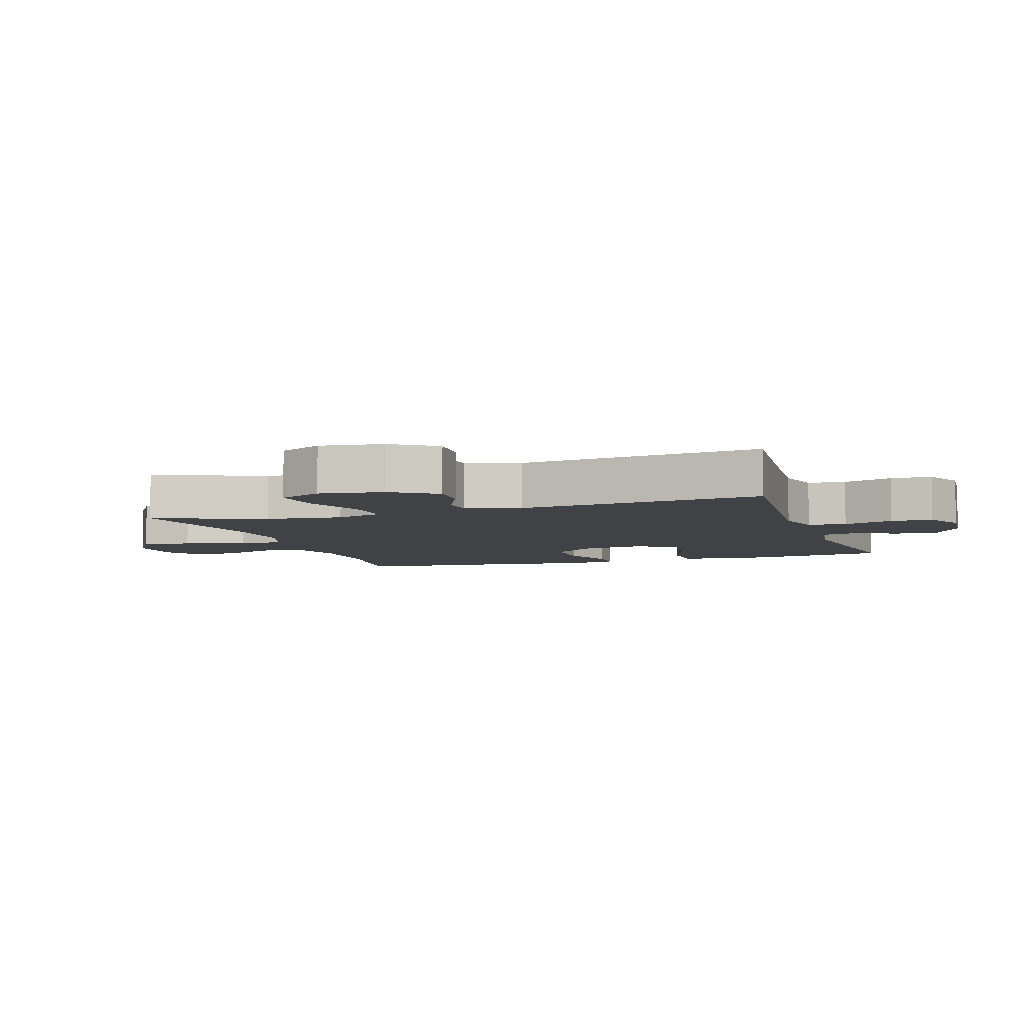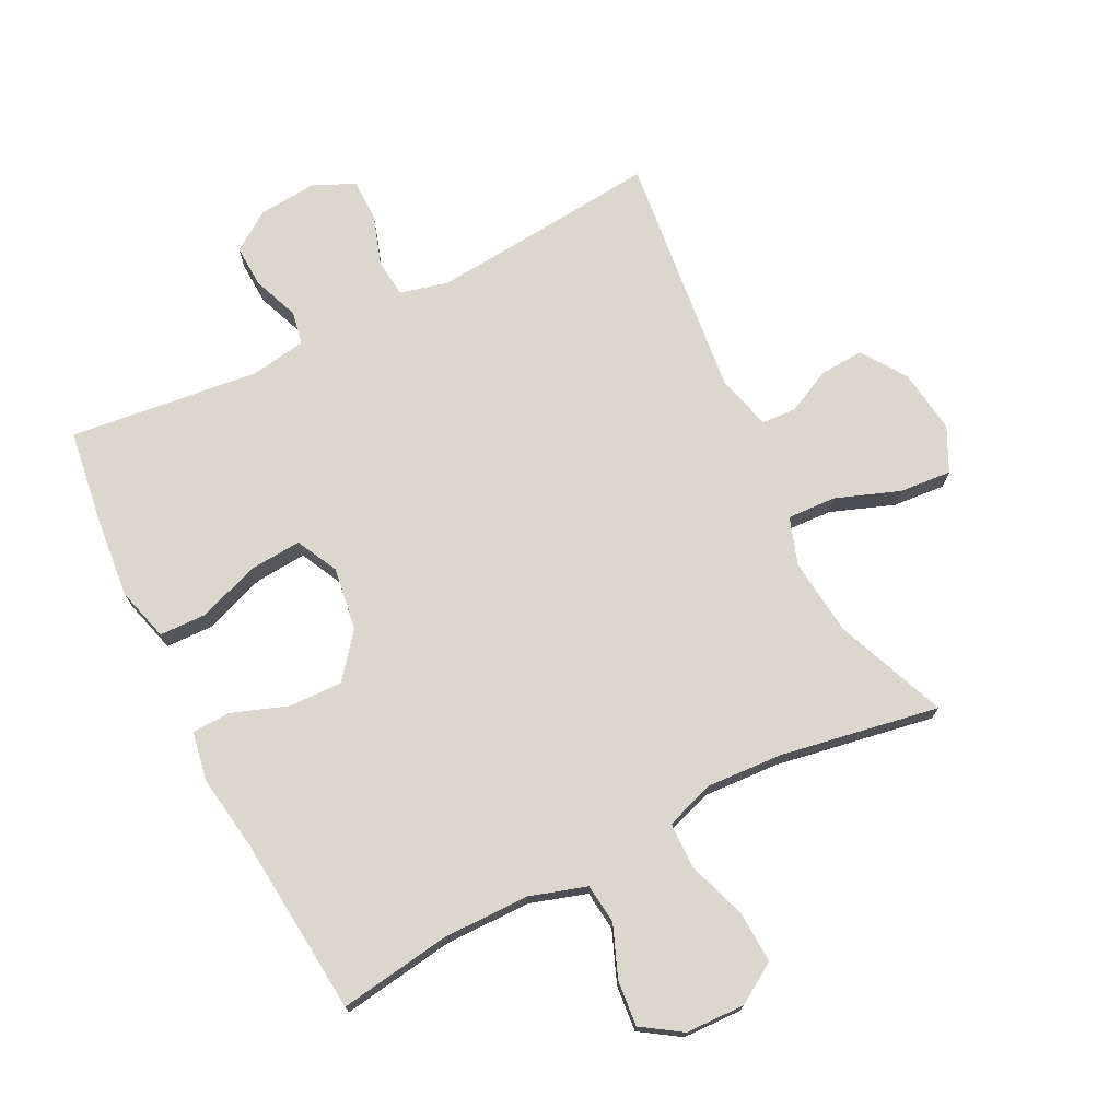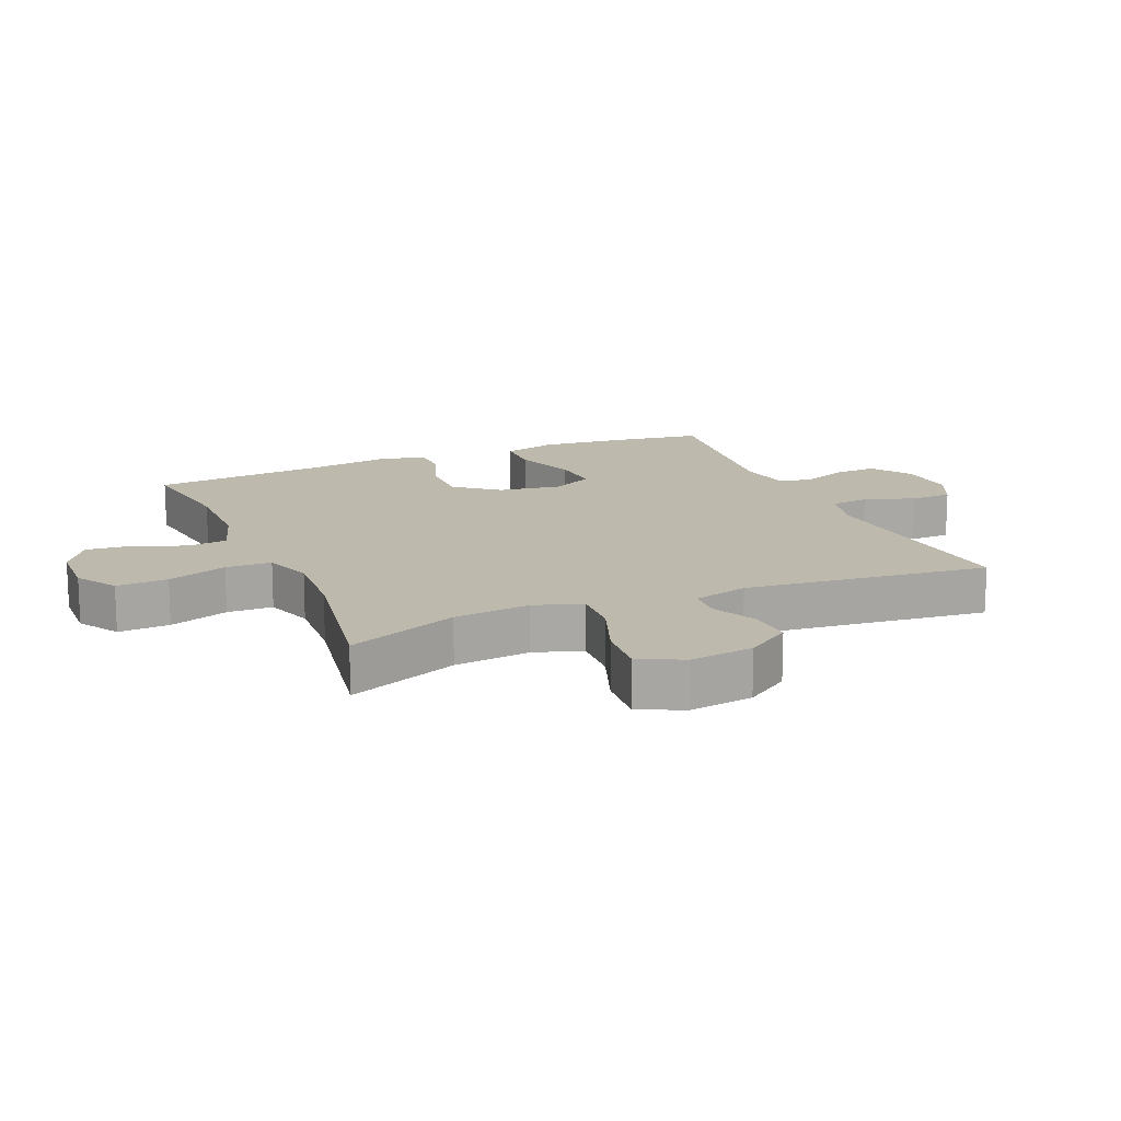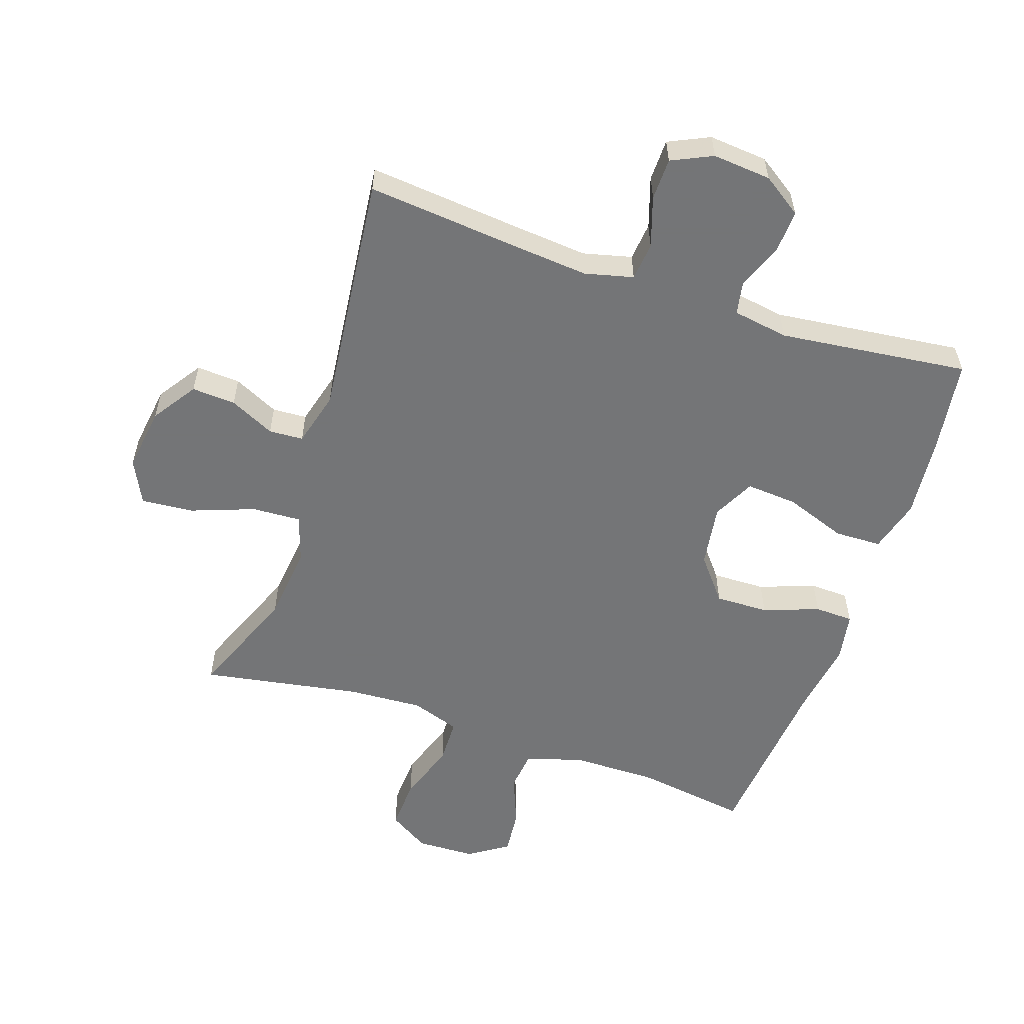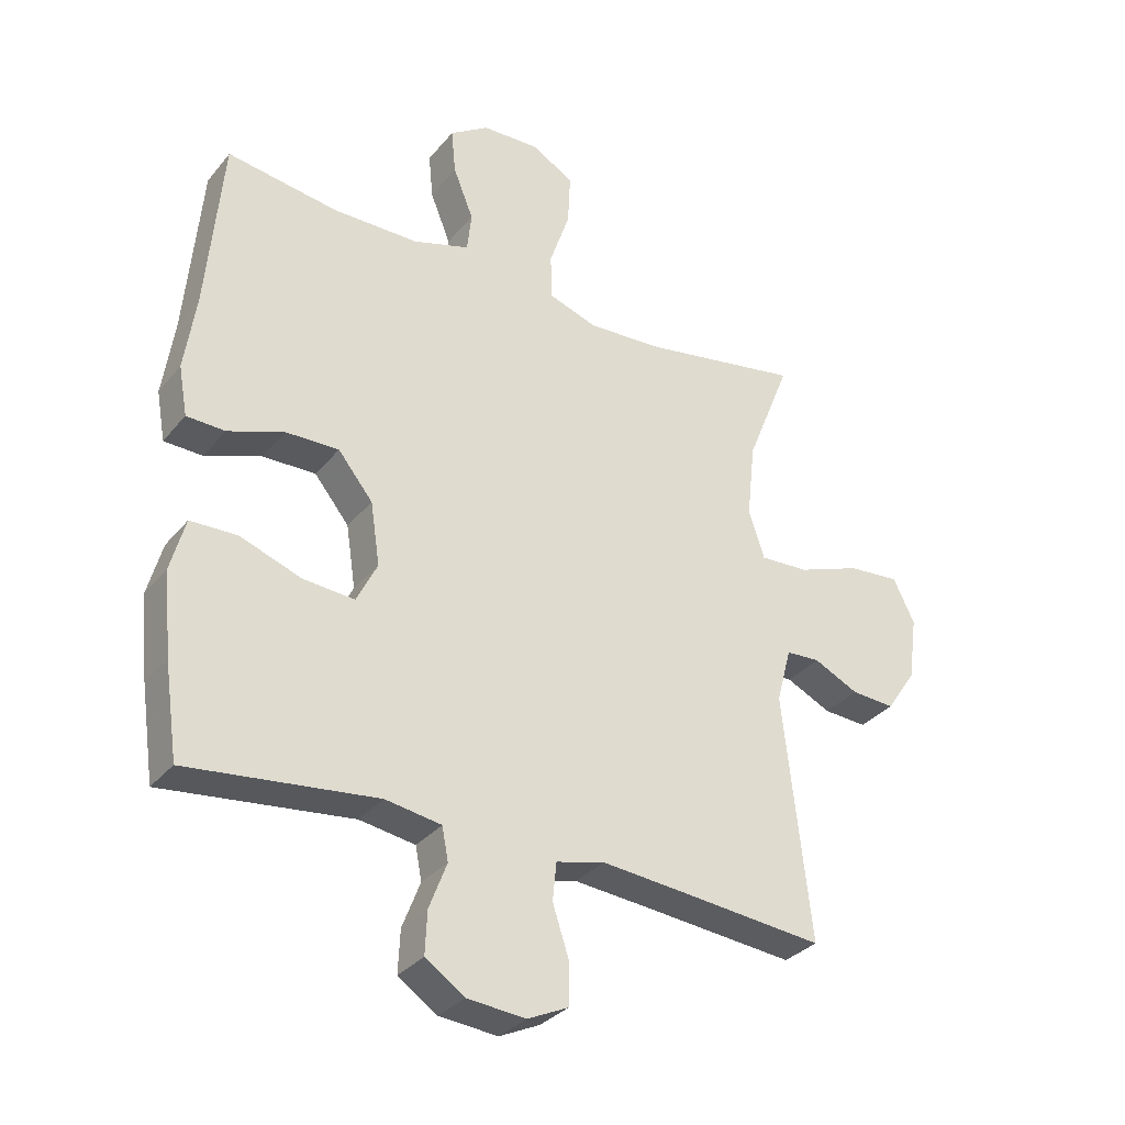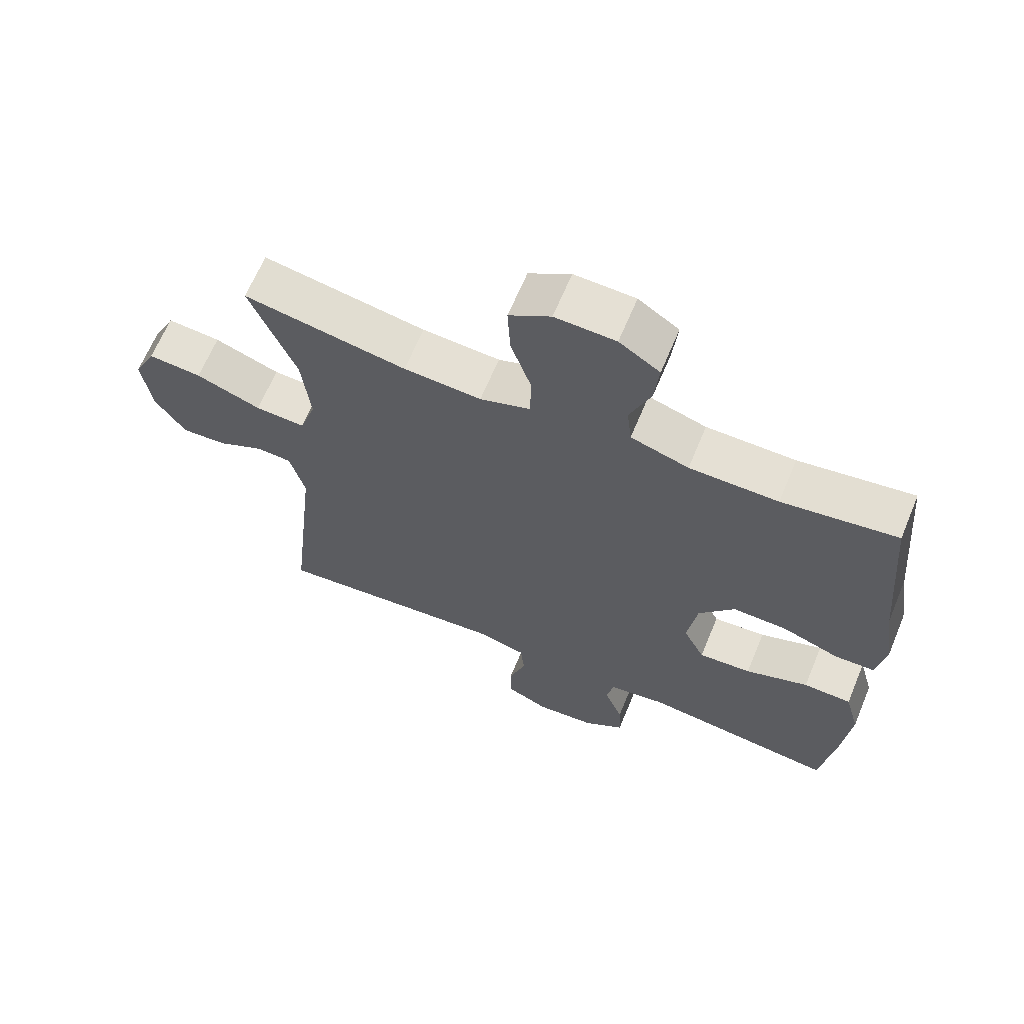
<metadata>
{"format":"obj","ext":"obj","renderer":"f3d","projection":"perspective","resolution":1024,"background":"white","views":[{"elev":-6.1,"azim":108.2,"up":"+Y"},{"elev":73.2,"azim":-26.8,"up":"+Y"},{"elev":15.3,"azim":66.9,"up":"+Y"},{"elev":-56.4,"azim":161.3,"up":"+Y"},{"elev":-32.4,"azim":-32.6,"up":"+Z"},{"elev":65.2,"azim":-157.4,"up":"+Z"}]}
</metadata>
<code>
v -0.5 0.07 0.5
v -0.324 0.07 0.474
v -0.188 0.07 0.475
v -0.099 0.07 0.503
v -0.092 0.07 0.566
v -0.124 0.07 0.646
v -0.131 0.07 0.718
v -0.069 0.07 0.759
v 0.024 0.07 0.762
v 0.088 0.07 0.722
v 0.084 0.07 0.641
v 0.052 0.07 0.547
v 0.054 0.07 0.475
v 0.131 0.07 0.449
v 0.25 0.07 0.456
v 0.5 0.07 0.5
v 0.43 0.07 0.325
v 0.417 0.07 0.204
v 0.442 0.07 0.129
v 0.519 0.07 0.133
v 0.619 0.07 0.17
v 0.701 0.07 0.177
v 0.735 0.07 0.108
v 0.721 0.07 0.007
v 0.674 0.07 -0.063
v 0.605 0.07 -0.059
v 0.534 0.07 -0.025
v 0.48 0.07 -0.028
v 0.457 0.07 -0.115
v 0.5 0.07 -0.5
v 0.256 0.07 -0.477
v 0.14 0.07 -0.467
v 0.064 0.07 -0.486
v 0.058 0.07 -0.546
v 0.084 0.07 -0.625
v 0.083 0.07 -0.691
v 0.019 0.07 -0.721
v -0.073 0.07 -0.713
v -0.135 0.07 -0.671
v -0.132 0.07 -0.604
v -0.104 0.07 -0.531
v -0.114 0.07 -0.479
v -0.202 0.07 -0.465
v -0.5 0.07 -0.5
v -0.521 0.07 -0.355
v -0.534 0.07 -0.224
v -0.511 0.07 -0.14
v -0.437 0.07 -0.138
v -0.34 0.07 -0.173
v -0.259 0.07 -0.179
v -0.226 0.07 -0.113
v -0.241 0.07 -0.014
v -0.296 0.07 0.054
v -0.38 0.07 0.052
v -0.468 0.07 0.02
v -0.529 0.07 0.022
v -0.543 0.07 0.1
v -0.525 0.07 0.221
v -0.5 0 0.5
v -0.324 0 0.474
v -0.188 0 0.475
v -0.099 0 0.503
v -0.092 0 0.566
v -0.124 0 0.646
v -0.131 0 0.718
v -0.069 0 0.759
v 0.024 0 0.762
v 0.088 0 0.722
v 0.084 0 0.641
v 0.052 0 0.547
v 0.054 0 0.475
v 0.131 0 0.449
v 0.25 0 0.456
v 0.5 0 0.5
v 0.43 0 0.325
v 0.417 0 0.204
v 0.442 0 0.129
v 0.519 0 0.133
v 0.619 0 0.17
v 0.701 0 0.177
v 0.735 0 0.108
v 0.721 0 0.007
v 0.674 0 -0.063
v 0.605 0 -0.059
v 0.534 0 -0.025
v 0.48 0 -0.028
v 0.457 0 -0.115
v 0.5 0 -0.5
v 0.256 0 -0.477
v 0.14 0 -0.467
v 0.064 0 -0.486
v 0.058 0 -0.546
v 0.084 0 -0.625
v 0.083 0 -0.691
v 0.019 0 -0.721
v -0.073 0 -0.713
v -0.135 0 -0.671
v -0.132 0 -0.604
v -0.104 0 -0.531
v -0.114 0 -0.479
v -0.202 0 -0.465
v -0.5 0 -0.5
v -0.521 0 -0.355
v -0.534 0 -0.224
v -0.511 0 -0.14
v -0.437 0 -0.138
v -0.34 0 -0.173
v -0.259 0 -0.179
v -0.226 0 -0.113
v -0.241 0 -0.014
v -0.296 0 0.054
v -0.38 0 0.052
v -0.468 0 0.02
v -0.529 0 0.022
v -0.543 0 0.1
v -0.525 0 0.221
f 55 56 57 58
f 54 55 58 1
f 53 54 1 2
f 52 53 2 3
f 51 52 3 4
f 46 47 48 49
f 46 49 50
f 43 44 45 46
f 42 43 46 50
f 38 39 40 41
f 36 37 38 41
f 34 35 36 41
f 33 34 41 42
f 32 33 42 50
f 29 30 31
f 28 29 31 32
f 24 25 26 27
f 24 27 28
f 23 24 28
f 20 21 22 23
f 19 20 23 28
f 18 19 28 32
f 15 16 17
f 14 15 17 18
f 13 14 18 32
f 9 10 11 12
f 9 12 13
f 5 6 7 8
f 4 5 8 9
f 51 4 9 13
f 32 50 51
f 13 32 51
f 116 115 114 113
f 59 116 113 112
f 60 59 112 111
f 61 60 111 110
f 62 61 110 109
f 107 106 105 104
f 108 107 104
f 104 103 102 101
f 108 104 101 100
f 99 98 97 96
f 99 96 95 94
f 99 94 93 92
f 100 99 92 91
f 108 100 91 90
f 89 88 87
f 90 89 87 86
f 85 84 83 82
f 86 85 82
f 86 82 81
f 81 80 79 78
f 86 81 78 77
f 90 86 77 76
f 75 74 73
f 76 75 73 72
f 90 76 72 71
f 70 69 68 67
f 71 70 67
f 66 65 64 63
f 67 66 63 62
f 71 67 62 109
f 109 108 90
f 109 90 71
f 1 59 60 2
f 2 60 61 3
f 3 61 62 4
f 4 62 63 5
f 5 63 64 6
f 6 64 65 7
f 7 65 66 8
f 8 66 67 9
f 9 67 68 10
f 10 68 69 11
f 11 69 70 12
f 12 70 71 13
f 13 71 72 14
f 14 72 73 15
f 15 73 74 16
f 16 74 75 17
f 17 75 76 18
f 18 76 77 19
f 19 77 78 20
f 20 78 79 21
f 21 79 80 22
f 22 80 81 23
f 23 81 82 24
f 24 82 83 25
f 25 83 84 26
f 26 84 85 27
f 27 85 86 28
f 28 86 87 29
f 29 87 88 30
f 30 88 89 31
f 31 89 90 32
f 32 90 91 33
f 33 91 92 34
f 34 92 93 35
f 35 93 94 36
f 36 94 95 37
f 37 95 96 38
f 38 96 97 39
f 39 97 98 40
f 40 98 99 41
f 41 99 100 42
f 42 100 101 43
f 43 101 102 44
f 44 102 103 45
f 45 103 104 46
f 46 104 105 47
f 47 105 106 48
f 48 106 107 49
f 49 107 108 50
f 50 108 109 51
f 51 109 110 52
f 52 110 111 53
f 53 111 112 54
f 54 112 113 55
f 55 113 114 56
f 56 114 115 57
f 57 115 116 58
f 58 116 59 1

</code>
